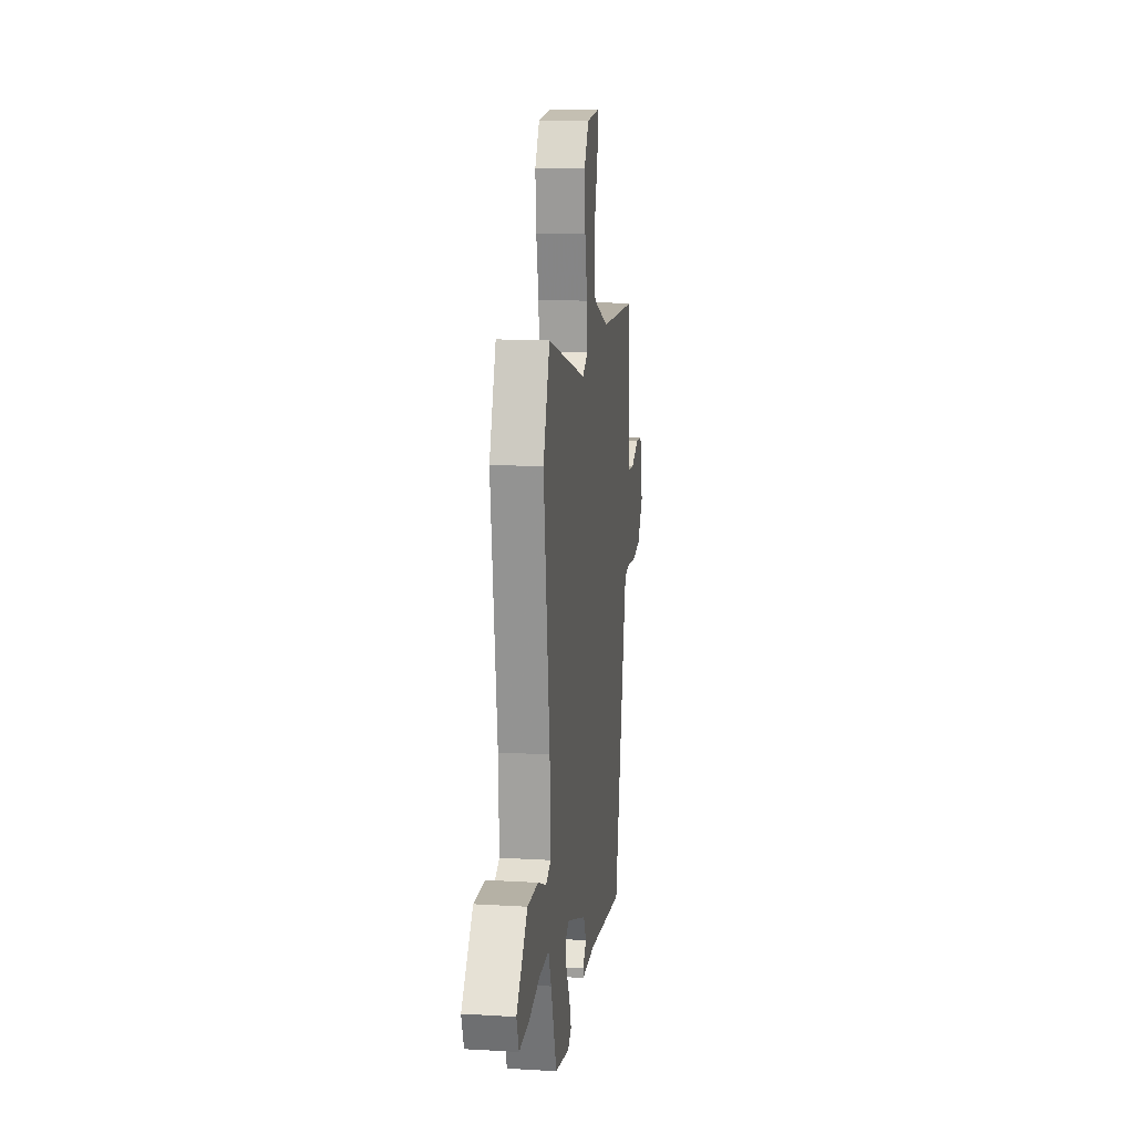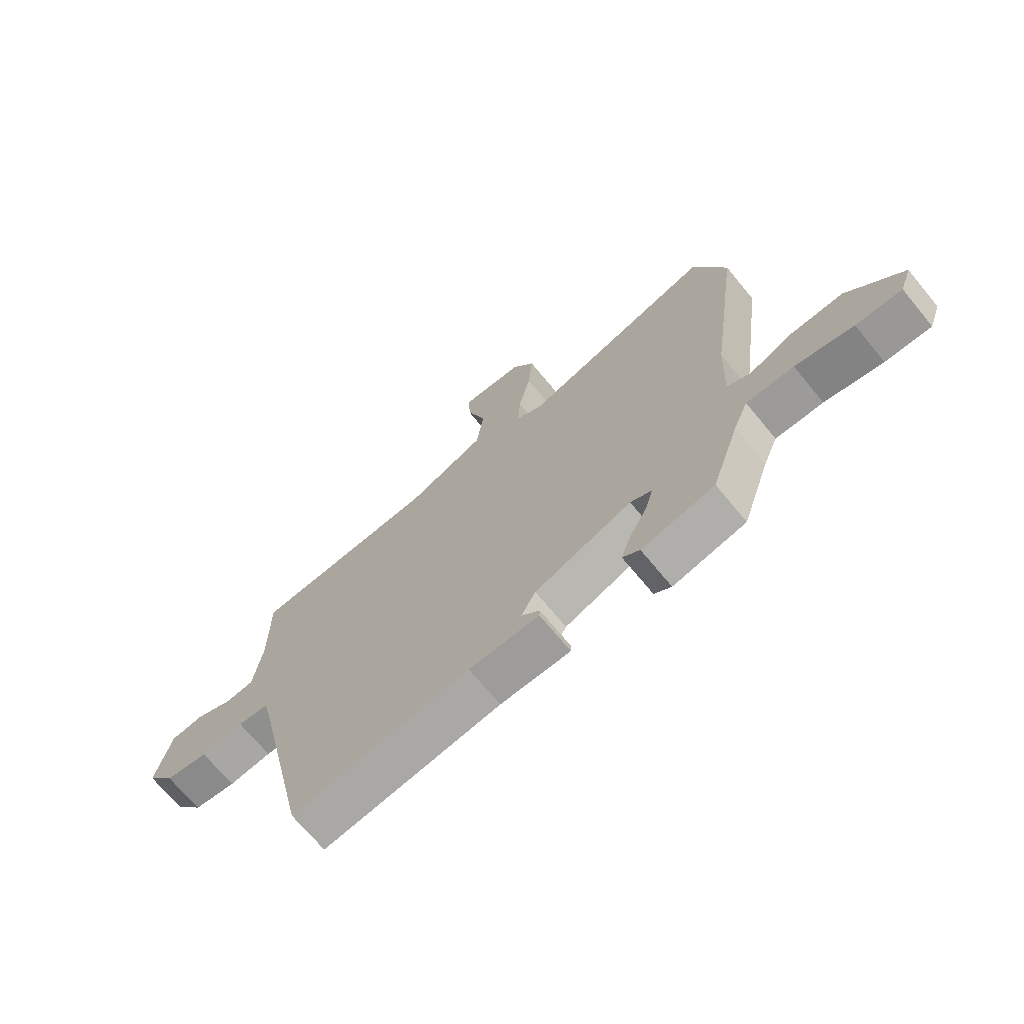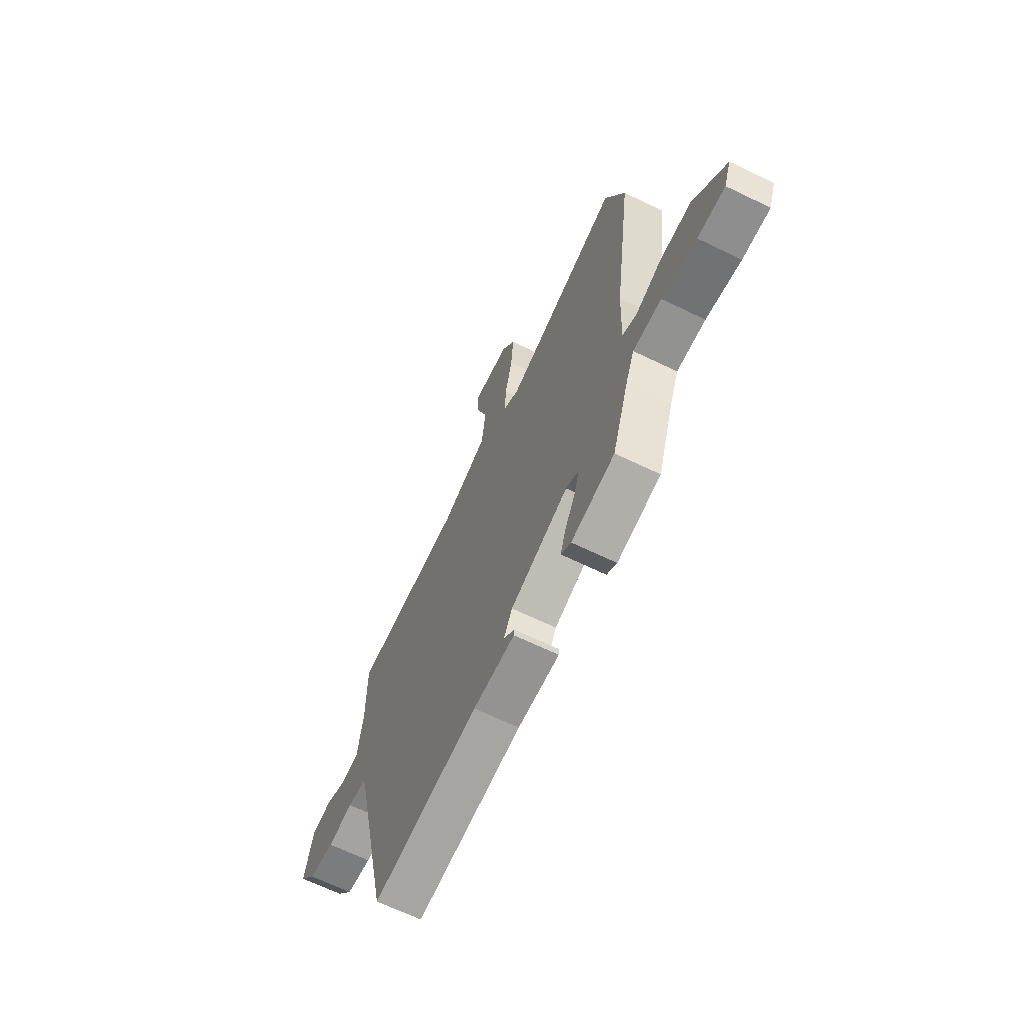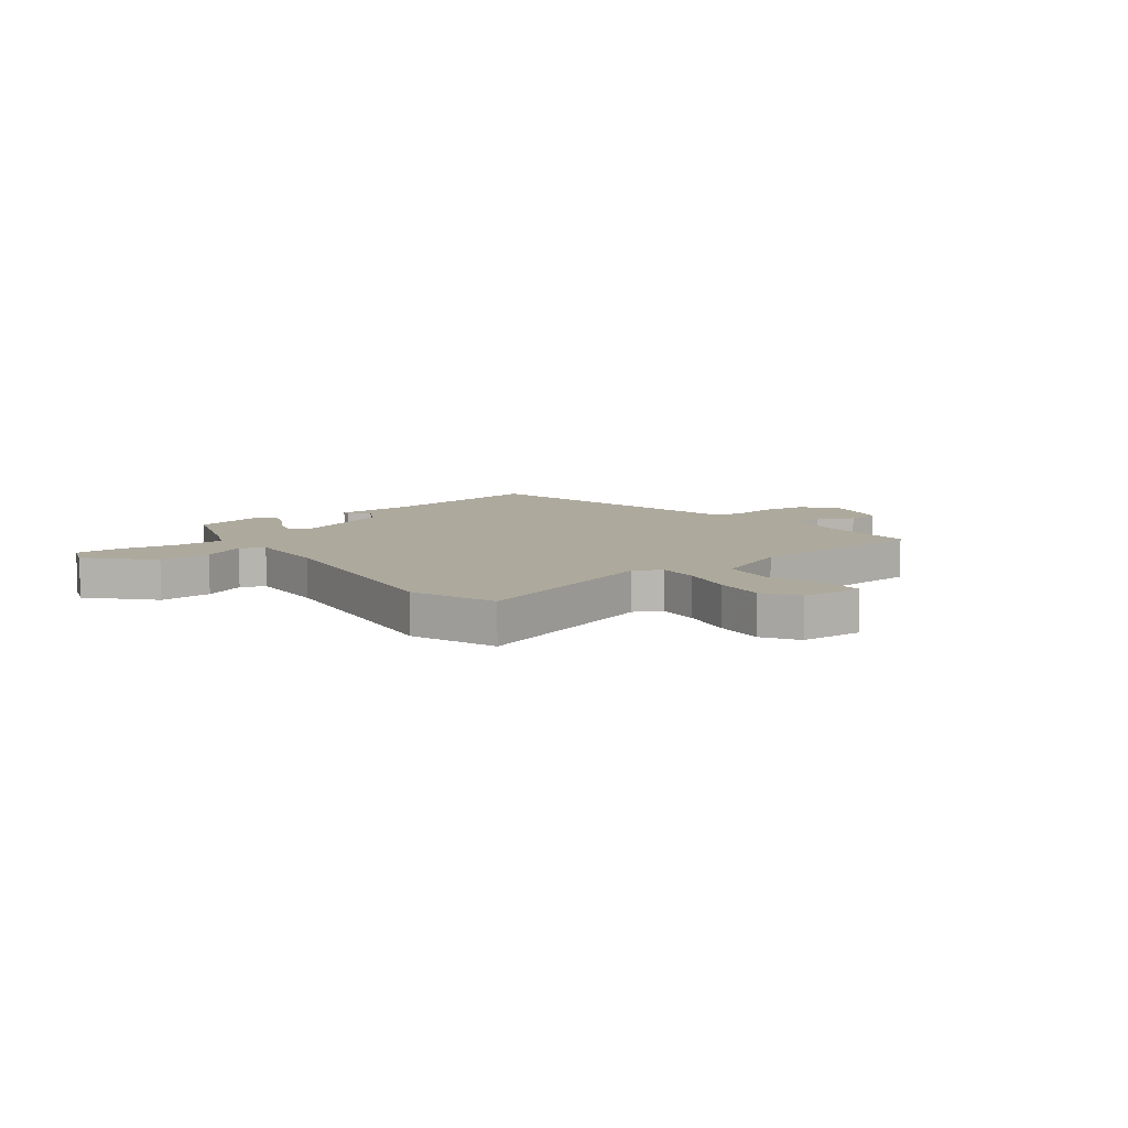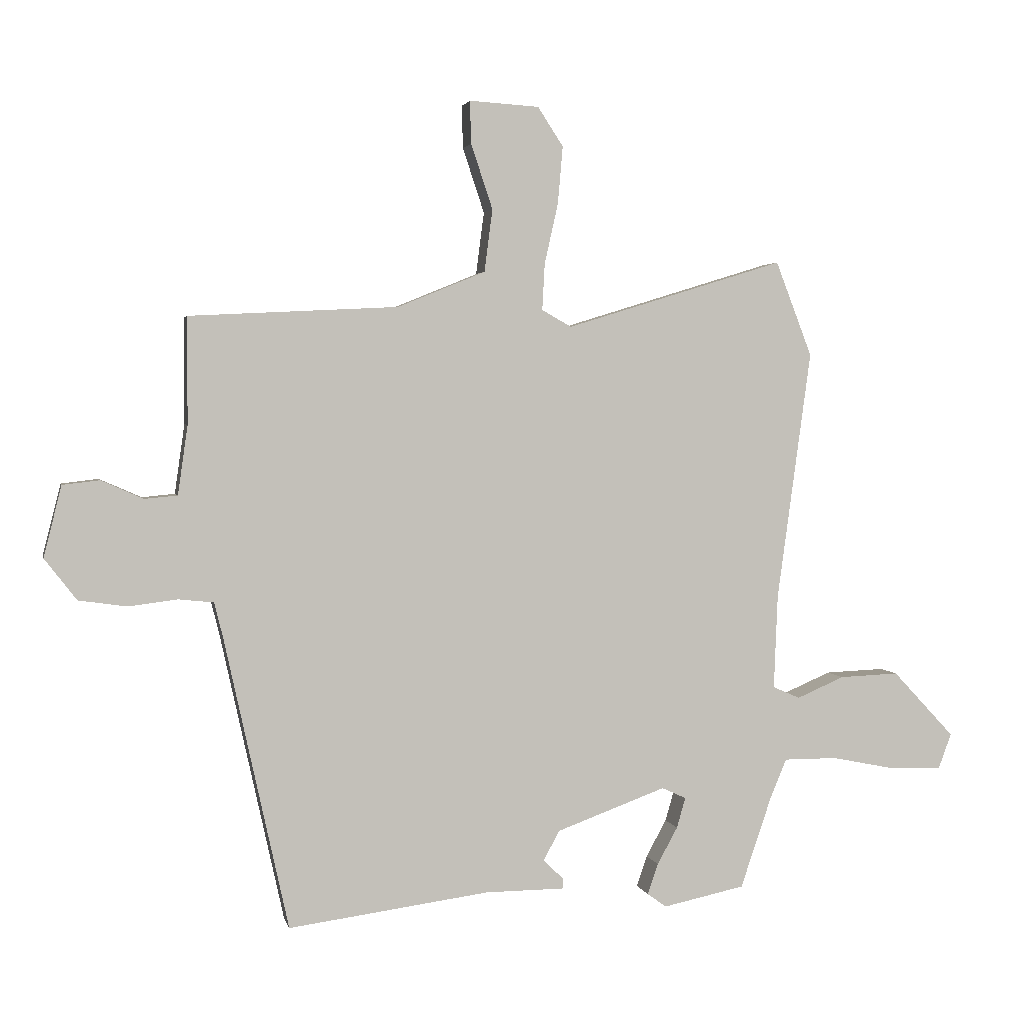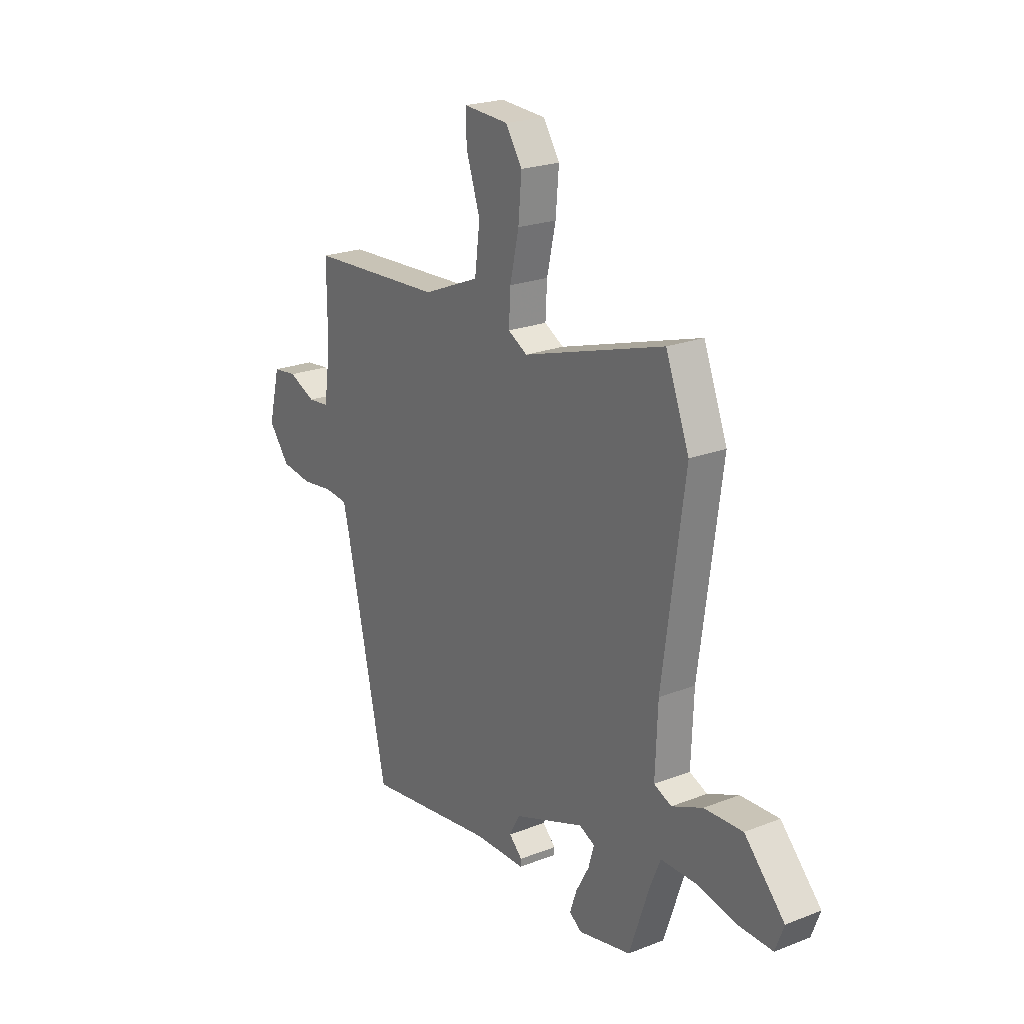
<metadata>
{"format":"obj","ext":"obj","renderer":"f3d","projection":"perspective","resolution":1024,"background":"white","views":[{"elev":14.2,"azim":-82.6,"up":"+Z"},{"elev":-69.7,"azim":-140.5,"up":"+Z"},{"elev":-66.3,"azim":-115.9,"up":"+Z"},{"elev":8.8,"azim":-37.4,"up":"+Y"},{"elev":2.6,"azim":167.9,"up":"+Z"},{"elev":22.1,"azim":-124.2,"up":"+Z"}]}
</metadata>
<code>
v -0.415 0.07 -0.472
v -0.466 0.07 -0.322
v -0.492 0.07 -0.26
v -0.578 0.07 -0.26
v -0.683 0.07 -0.281
v -0.766 0.07 -0.283
v -0.787 0.07 -0.226
v -0.687 0.07 -0.119
v -0.591 0.07 -0.123
v -0.514 0.07 -0.156
v -0.47 0.07 -0.137
v -0.476 0.07 0.015
v -0.531 0.07 0.42
v -0.472 0.07 0.573
v -0.119 0.07 0.464
v -0.071 0.07 0.491
v -0.075 0.07 0.566
v -0.097 0.07 0.664
v -0.105 0.07 0.757
v -0.064 0.07 0.82
v 0.049 0.07 0.827
v 0.047 0.07 0.758
v 0.012 0.07 0.653
v 0.025 0.07 0.552
v 0.167 0.07 0.494
v 0.505 0.07 0.477
v 0.505 0.07 0.305
v 0.521 0.07 0.193
v 0.574 0.07 0.188
v 0.642 0.07 0.218
v 0.702 0.07 0.211
v 0.731 0.07 0.096
v 0.679 0.07 0.029
v 0.601 0.07 0.018
v 0.522 0.07 0.028
v 0.465 0.07 0.022
v 0.451 0.07 -0.034
v 0.347 0.07 -0.507
v 0.022 0.07 -0.463
v -0.106 0.07 -0.462
v -0.107 0.07 -0.446
v -0.074 0.07 -0.414
v -0.1 0.07 -0.366
v -0.277 0.07 -0.301
v -0.316 0.07 -0.319
v -0.302 0.07 -0.368
v -0.269 0.07 -0.428
v -0.252 0.07 -0.478
v -0.283 0.07 -0.5
v -0.415 0 -0.472
v -0.466 0 -0.322
v -0.492 0 -0.26
v -0.578 0 -0.26
v -0.683 0 -0.281
v -0.766 0 -0.283
v -0.787 0 -0.226
v -0.687 0 -0.119
v -0.591 0 -0.123
v -0.514 0 -0.156
v -0.47 0 -0.137
v -0.476 0 0.015
v -0.531 0 0.42
v -0.472 0 0.573
v -0.119 0 0.464
v -0.071 0 0.491
v -0.075 0 0.566
v -0.097 0 0.664
v -0.105 0 0.757
v -0.064 0 0.82
v 0.049 0 0.827
v 0.047 0 0.758
v 0.012 0 0.653
v 0.025 0 0.552
v 0.167 0 0.494
v 0.505 0 0.477
v 0.505 0 0.305
v 0.521 0 0.193
v 0.574 0 0.188
v 0.642 0 0.218
v 0.702 0 0.211
v 0.731 0 0.096
v 0.679 0 0.029
v 0.601 0 0.018
v 0.522 0 0.028
v 0.465 0 0.022
v 0.451 0 -0.034
v 0.347 0 -0.507
v 0.022 0 -0.463
v -0.106 0 -0.462
v -0.107 0 -0.446
v -0.074 0 -0.414
v -0.1 0 -0.366
v -0.277 0 -0.301
v -0.316 0 -0.319
v -0.302 0 -0.368
v -0.269 0 -0.428
v -0.252 0 -0.478
v -0.283 0 -0.5
f 49 1 2
f 48 49 2
f 47 48 2
f 46 47 2
f 45 46 2 3
f 44 45 3
f 39 40 41 42
f 39 42 43
f 38 39 43
f 37 38 43
f 36 37 43 44
f 33 34 35
f 32 33 35
f 31 32 35
f 30 31 35
f 29 30 35
f 28 29 35 36
f 36 44 3
f 28 36 3
f 27 28 3
f 21 22 23
f 20 21 23
f 19 20 23
f 18 19 23
f 17 18 23
f 16 17 23 24
f 12 13 14 15
f 11 12 15 16
f 8 9 10
f 7 8 10
f 6 7 10
f 5 6 10
f 4 5 10
f 4 10 11
f 3 4 11
f 27 3 11
f 26 27 11
f 25 26 11
f 11 16 24 25
f 51 50 98
f 51 98 97
f 51 97 96
f 51 96 95
f 52 51 95 94
f 52 94 93
f 91 90 89 88
f 92 91 88
f 92 88 87
f 92 87 86
f 93 92 86 85
f 84 83 82
f 84 82 81
f 84 81 80
f 84 80 79
f 84 79 78
f 85 84 78 77
f 52 93 85
f 52 85 77
f 52 77 76
f 72 71 70
f 72 70 69
f 72 69 68
f 72 68 67
f 72 67 66
f 73 72 66 65
f 64 63 62 61
f 65 64 61 60
f 59 58 57
f 59 57 56
f 59 56 55
f 59 55 54
f 59 54 53
f 60 59 53
f 60 53 52
f 60 52 76
f 60 76 75
f 60 75 74
f 74 73 65 60
f 1 50 51 2
f 2 51 52 3
f 3 52 53 4
f 4 53 54 5
f 5 54 55 6
f 6 55 56 7
f 7 56 57 8
f 8 57 58 9
f 9 58 59 10
f 10 59 60 11
f 11 60 61 12
f 12 61 62 13
f 13 62 63 14
f 14 63 64 15
f 15 64 65 16
f 16 65 66 17
f 17 66 67 18
f 18 67 68 19
f 19 68 69 20
f 20 69 70 21
f 21 70 71 22
f 22 71 72 23
f 23 72 73 24
f 24 73 74 25
f 25 74 75 26
f 26 75 76 27
f 27 76 77 28
f 28 77 78 29
f 29 78 79 30
f 30 79 80 31
f 31 80 81 32
f 32 81 82 33
f 33 82 83 34
f 34 83 84 35
f 35 84 85 36
f 36 85 86 37
f 37 86 87 38
f 38 87 88 39
f 39 88 89 40
f 40 89 90 41
f 41 90 91 42
f 42 91 92 43
f 43 92 93 44
f 44 93 94 45
f 45 94 95 46
f 46 95 96 47
f 47 96 97 48
f 48 97 98 49
f 49 98 50 1

</code>
